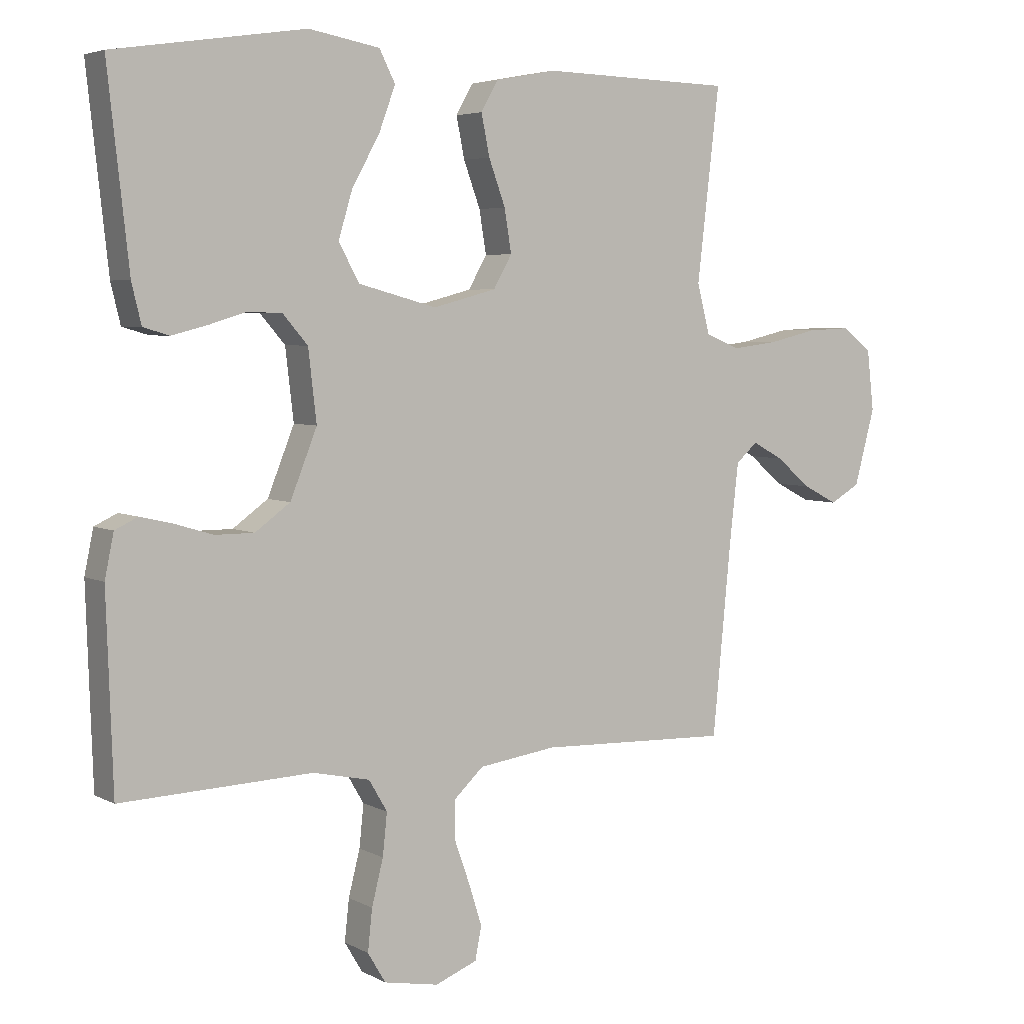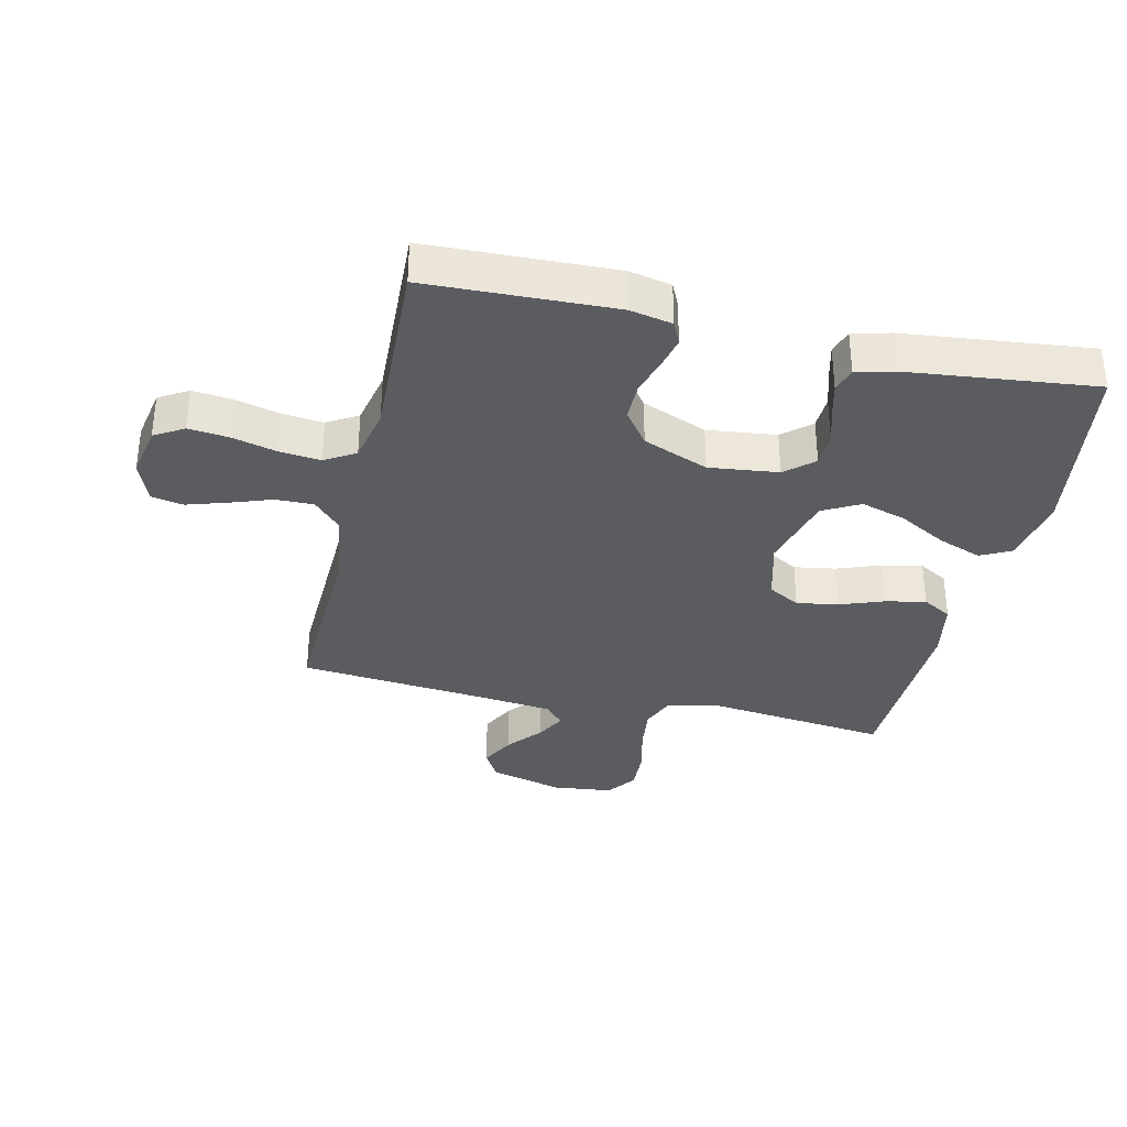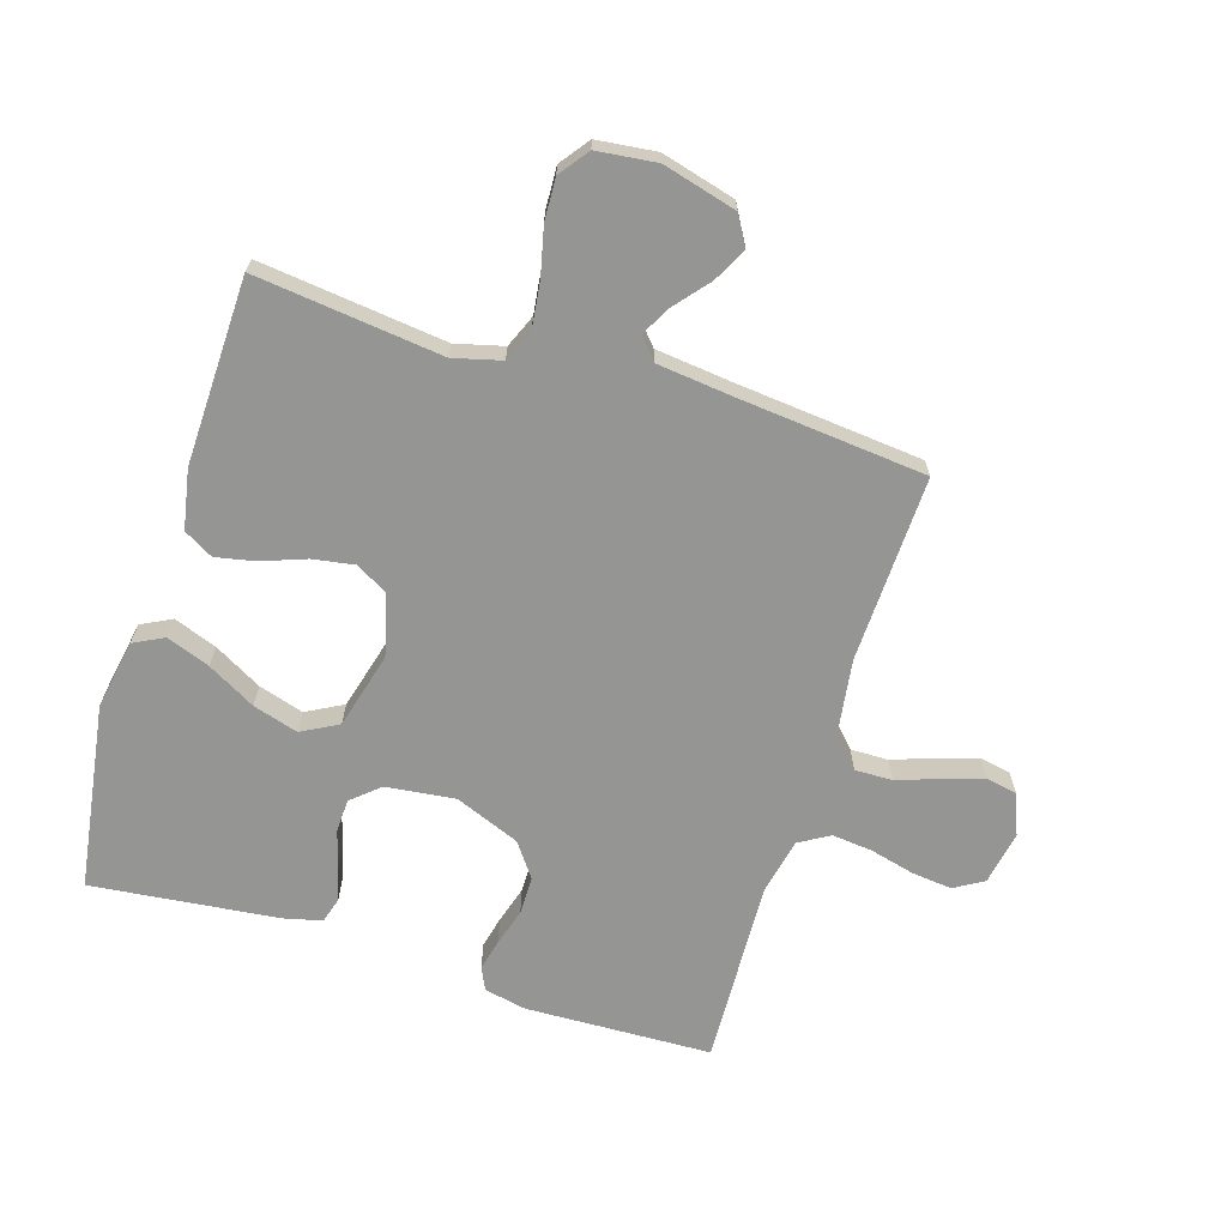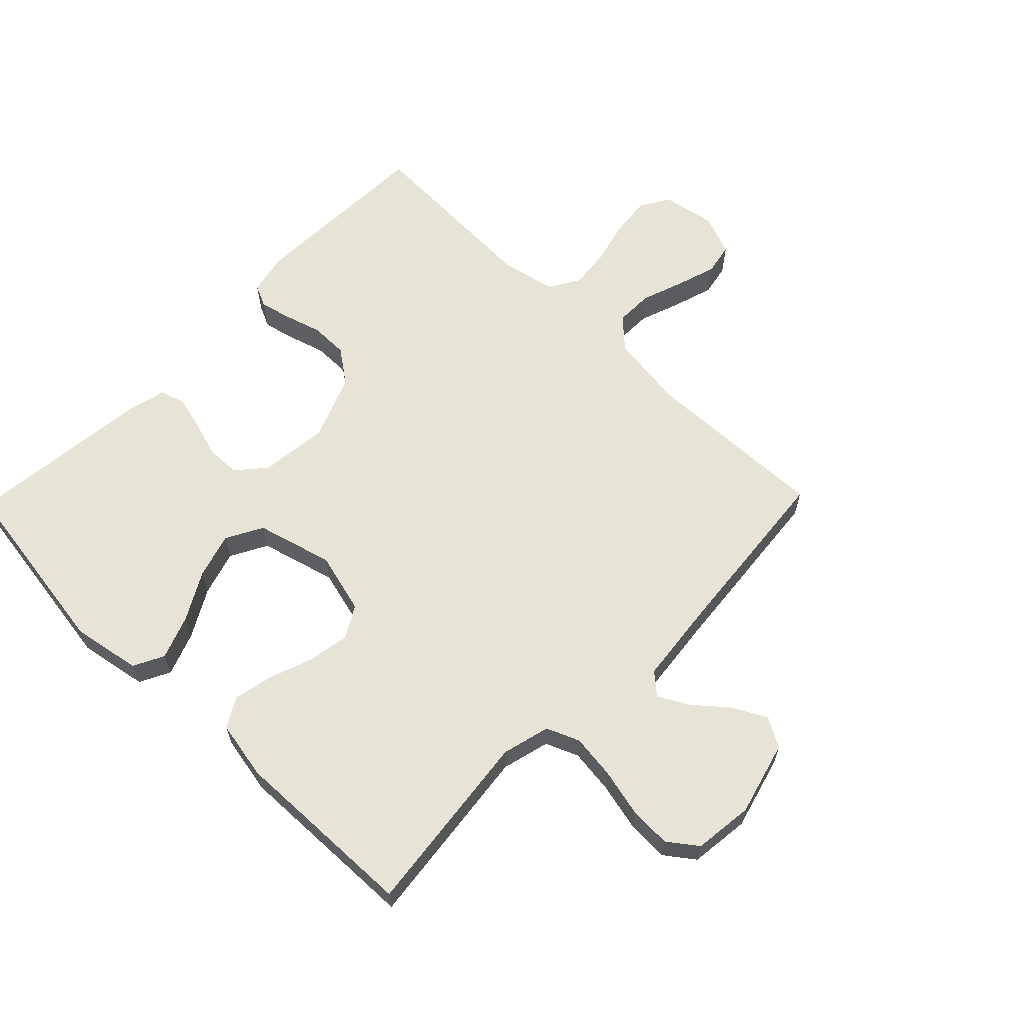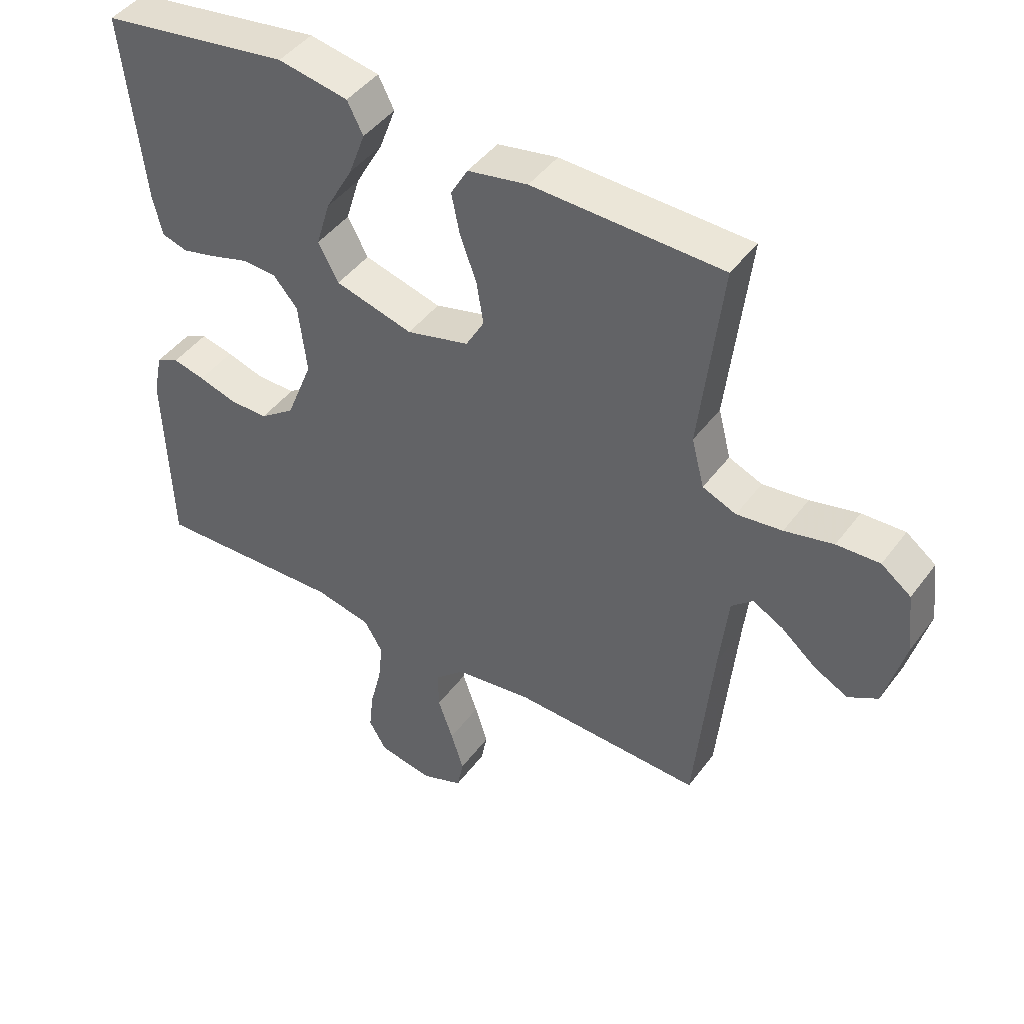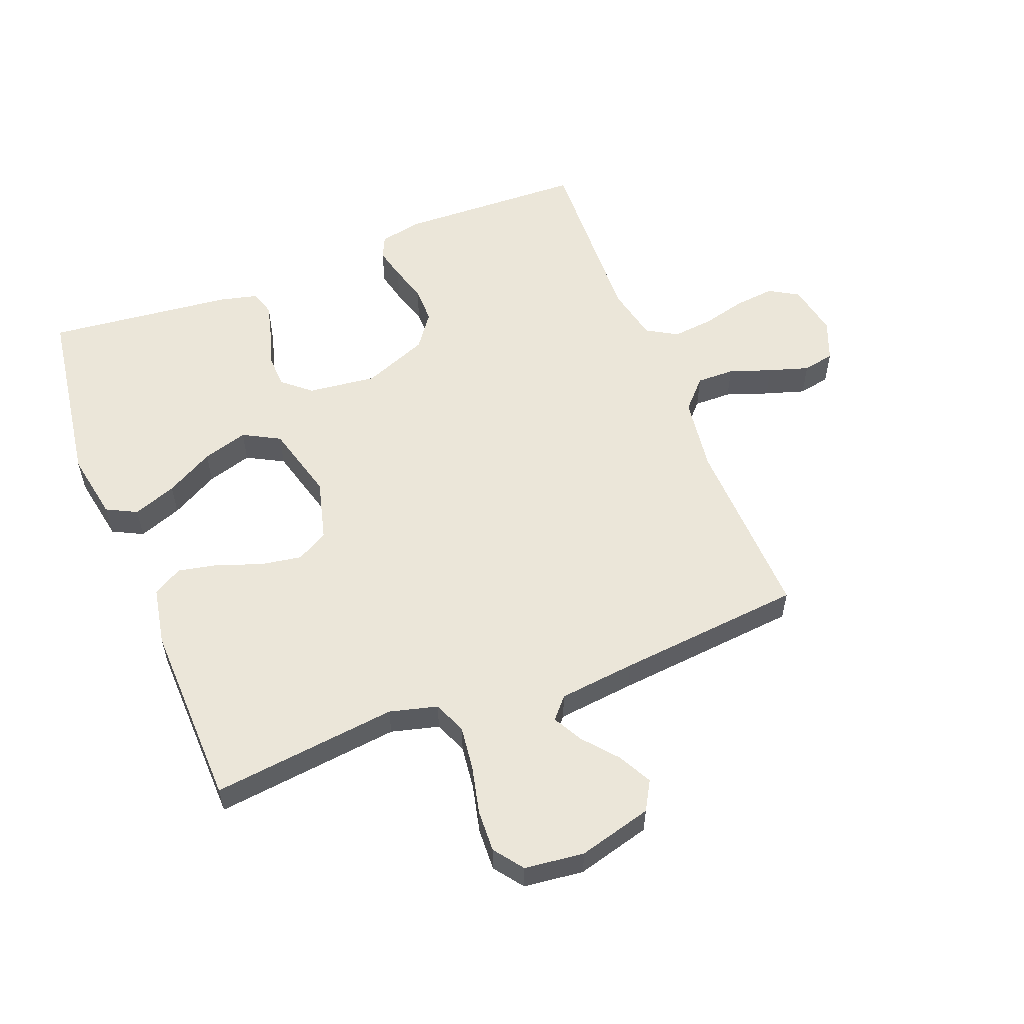
<metadata>
{"format":"obj","ext":"obj","renderer":"f3d","projection":"perspective","resolution":1024,"background":"white","views":[{"elev":4.7,"azim":-32.1,"up":"+Z"},{"elev":-34.3,"azim":-102.9,"up":"+Y"},{"elev":-67.3,"azim":72.7,"up":"+Y"},{"elev":62.7,"azim":44.2,"up":"+Y"},{"elev":44.7,"azim":34.1,"up":"+Z"},{"elev":56.2,"azim":68.6,"up":"+Y"}]}
</metadata>
<code>
v 0.5 0.07 0.5
v 0.465 0.07 0.2
v 0.485 0.07 0.123
v 0.538 0.07 0.101
v 0.61 0.07 0.11
v 0.687 0.07 0.128
v 0.755 0.07 0.131
v 0.802 0.07 0.096
v 0.813 0.07 0
v 0.781 0.07 -0.119
v 0.734 0.07 -0.146
v 0.68 0.07 -0.118
v 0.625 0.07 -0.072
v 0.577 0.07 -0.046
v 0.543 0.07 -0.076
v 0.529 0.07 -0.2
v 0.5 0.07 -0.5
v 0.2 0.07 -0.49
v 0.078 0.07 -0.507
v 0.031 0.07 -0.551
v 0.032 0.07 -0.612
v 0.056 0.07 -0.68
v 0.076 0.07 -0.744
v 0.066 0.07 -0.795
v 0 0.07 -0.821
v -0.086 0.07 -0.805
v -0.114 0.07 -0.758
v -0.107 0.07 -0.693
v -0.089 0.07 -0.622
v -0.082 0.07 -0.556
v -0.111 0.07 -0.507
v -0.2 0.07 -0.488
v -0.5 0.07 -0.5
v -0.51 0.07 -0.2
v -0.496 0.07 -0.132
v -0.46 0.07 -0.115
v -0.409 0.07 -0.127
v -0.349 0.07 -0.145
v -0.288 0.07 -0.145
v -0.233 0.07 -0.105
v -0.191 0.07 0
v -0.204 0.07 0.111
v -0.243 0.07 0.156
v -0.297 0.07 0.158
v -0.356 0.07 0.14
v -0.411 0.07 0.126
v -0.452 0.07 0.138
v -0.467 0.07 0.2
v -0.5 0.07 0.5
v -0.2 0.07 0.545
v -0.089 0.07 0.525
v -0.064 0.07 0.476
v -0.09 0.07 0.406
v -0.133 0.07 0.329
v -0.155 0.07 0.256
v -0.123 0.07 0.197
v 0 0.07 0.164
v 0.099 0.07 0.19
v 0.128 0.07 0.241
v 0.117 0.07 0.308
v 0.091 0.07 0.379
v 0.078 0.07 0.443
v 0.105 0.07 0.49
v 0.2 0.07 0.508
v 0.5 0 0.5
v 0.465 0 0.2
v 0.485 0 0.123
v 0.538 0 0.101
v 0.61 0 0.11
v 0.687 0 0.128
v 0.755 0 0.131
v 0.802 0 0.096
v 0.813 0 0
v 0.781 0 -0.119
v 0.734 0 -0.146
v 0.68 0 -0.118
v 0.625 0 -0.072
v 0.577 0 -0.046
v 0.543 0 -0.076
v 0.529 0 -0.2
v 0.5 0 -0.5
v 0.2 0 -0.49
v 0.078 0 -0.507
v 0.031 0 -0.551
v 0.032 0 -0.612
v 0.056 0 -0.68
v 0.076 0 -0.744
v 0.066 0 -0.795
v 0 0 -0.821
v -0.086 0 -0.805
v -0.114 0 -0.758
v -0.107 0 -0.693
v -0.089 0 -0.622
v -0.082 0 -0.556
v -0.111 0 -0.507
v -0.2 0 -0.488
v -0.5 0 -0.5
v -0.51 0 -0.2
v -0.496 0 -0.132
v -0.46 0 -0.115
v -0.409 0 -0.127
v -0.349 0 -0.145
v -0.288 0 -0.145
v -0.233 0 -0.105
v -0.191 0 0
v -0.204 0 0.111
v -0.243 0 0.156
v -0.297 0 0.158
v -0.356 0 0.14
v -0.411 0 0.126
v -0.452 0 0.138
v -0.467 0 0.2
v -0.5 0 0.5
v -0.2 0 0.545
v -0.089 0 0.525
v -0.064 0 0.476
v -0.09 0 0.406
v -0.133 0 0.329
v -0.155 0 0.256
v -0.123 0 0.197
v 0 0 0.164
v 0.099 0 0.19
v 0.128 0 0.241
v 0.117 0 0.308
v 0.091 0 0.379
v 0.078 0 0.443
v 0.105 0 0.49
v 0.2 0 0.508
f 64 1 2
f 63 64 2
f 62 63 2
f 61 62 2
f 60 61 2
f 59 60 2 3
f 58 59 3 4
f 57 58 4
f 52 53 54
f 51 52 54
f 50 51 54
f 49 50 54
f 48 49 54
f 47 48 54
f 46 47 54
f 45 46 54
f 44 45 54
f 43 44 54 55
f 42 43 55 56
f 36 37 38
f 35 36 38
f 34 35 38
f 33 34 38
f 32 33 38
f 31 32 38 39
f 30 31 39 40
f 27 28 29
f 26 27 29
f 25 26 29
f 24 25 29
f 23 24 29
f 22 23 29
f 21 22 29
f 20 21 29 30
f 30 40 41
f 20 30 41
f 19 20 41
f 16 17 18
f 42 56 57
f 41 42 57
f 19 41 57
f 18 19 57
f 16 18 57
f 15 16 57
f 11 12 13
f 10 11 13
f 9 10 13
f 8 9 13
f 7 8 13
f 6 7 13
f 5 6 13
f 14 15 57 4
f 4 5 13 14
f 66 65 128
f 66 128 127
f 66 127 126
f 66 126 125
f 66 125 124
f 67 66 124 123
f 68 67 123 122
f 68 122 121
f 118 117 116
f 118 116 115
f 118 115 114
f 118 114 113
f 118 113 112
f 118 112 111
f 118 111 110
f 118 110 109
f 118 109 108
f 119 118 108 107
f 120 119 107 106
f 102 101 100
f 102 100 99
f 102 99 98
f 102 98 97
f 102 97 96
f 103 102 96 95
f 104 103 95 94
f 93 92 91
f 93 91 90
f 93 90 89
f 93 89 88
f 93 88 87
f 93 87 86
f 93 86 85
f 94 93 85 84
f 105 104 94
f 105 94 84
f 105 84 83
f 82 81 80
f 121 120 106
f 121 106 105
f 121 105 83
f 121 83 82
f 121 82 80
f 121 80 79
f 77 76 75
f 77 75 74
f 77 74 73
f 77 73 72
f 77 72 71
f 77 71 70
f 77 70 69
f 68 121 79 78
f 78 77 69 68
f 1 65 66 2
f 2 66 67 3
f 3 67 68 4
f 4 68 69 5
f 5 69 70 6
f 6 70 71 7
f 7 71 72 8
f 8 72 73 9
f 9 73 74 10
f 10 74 75 11
f 11 75 76 12
f 12 76 77 13
f 13 77 78 14
f 14 78 79 15
f 15 79 80 16
f 16 80 81 17
f 17 81 82 18
f 18 82 83 19
f 19 83 84 20
f 20 84 85 21
f 21 85 86 22
f 22 86 87 23
f 23 87 88 24
f 24 88 89 25
f 25 89 90 26
f 26 90 91 27
f 27 91 92 28
f 28 92 93 29
f 29 93 94 30
f 30 94 95 31
f 31 95 96 32
f 32 96 97 33
f 33 97 98 34
f 34 98 99 35
f 35 99 100 36
f 36 100 101 37
f 37 101 102 38
f 38 102 103 39
f 39 103 104 40
f 40 104 105 41
f 41 105 106 42
f 42 106 107 43
f 43 107 108 44
f 44 108 109 45
f 45 109 110 46
f 46 110 111 47
f 47 111 112 48
f 48 112 113 49
f 49 113 114 50
f 50 114 115 51
f 51 115 116 52
f 52 116 117 53
f 53 117 118 54
f 54 118 119 55
f 55 119 120 56
f 56 120 121 57
f 57 121 122 58
f 58 122 123 59
f 59 123 124 60
f 60 124 125 61
f 61 125 126 62
f 62 126 127 63
f 63 127 128 64
f 64 128 65 1

</code>
